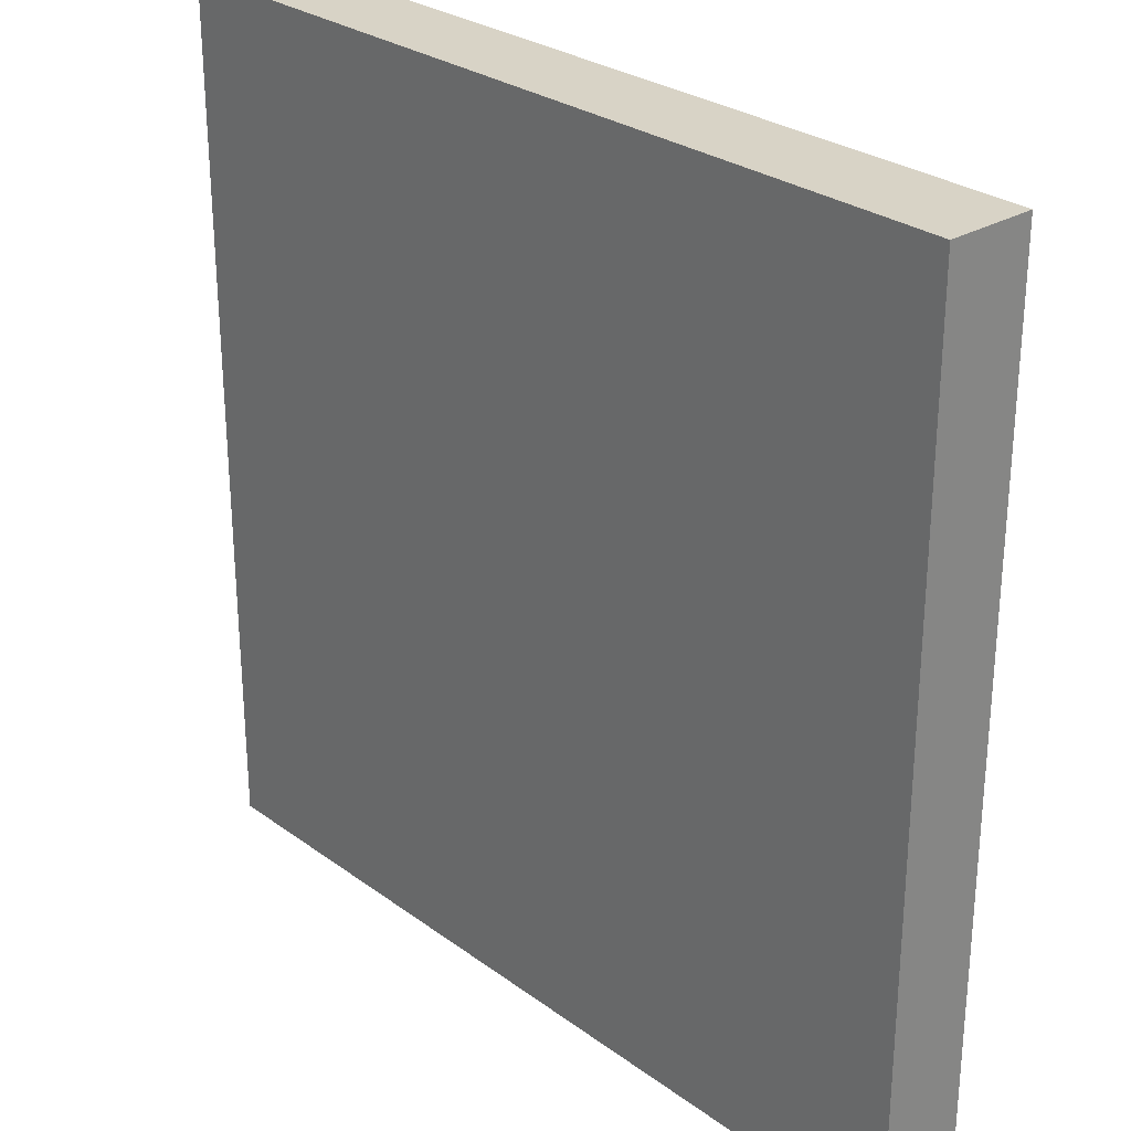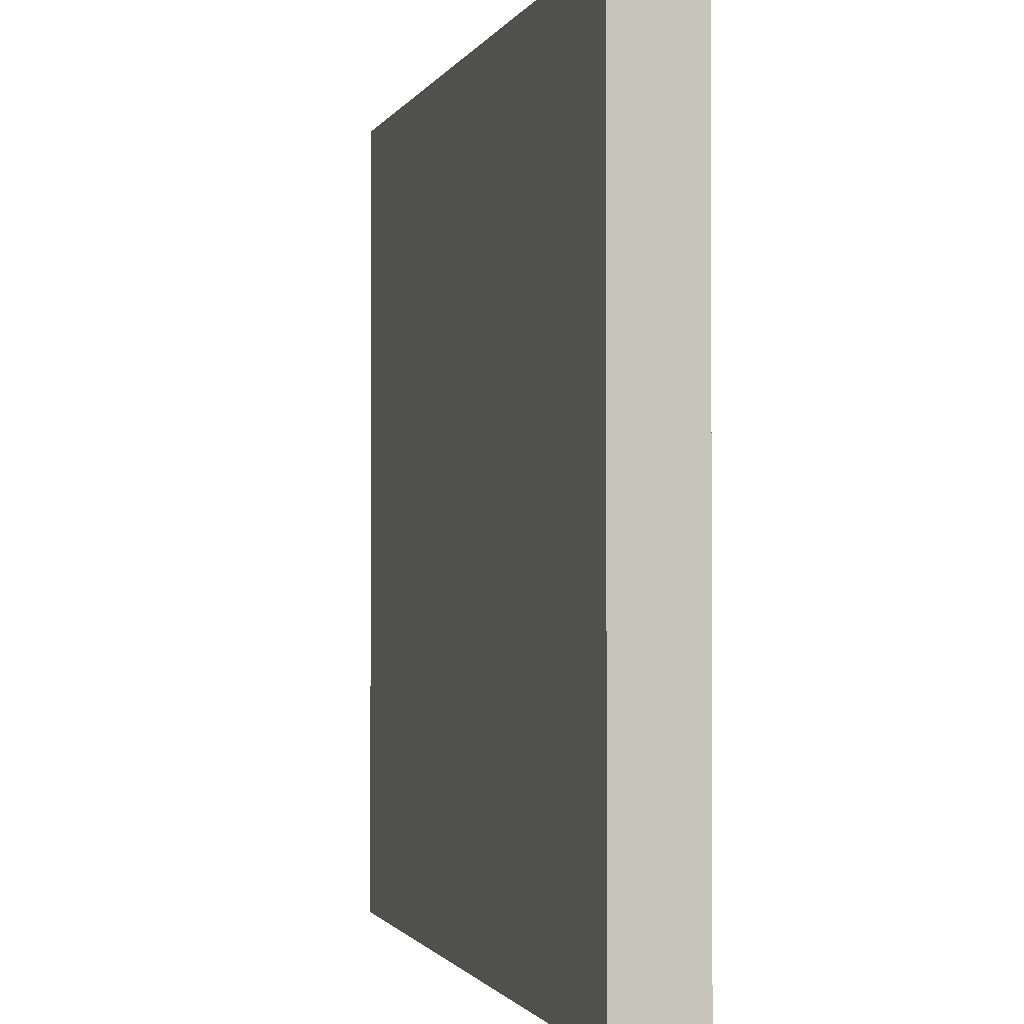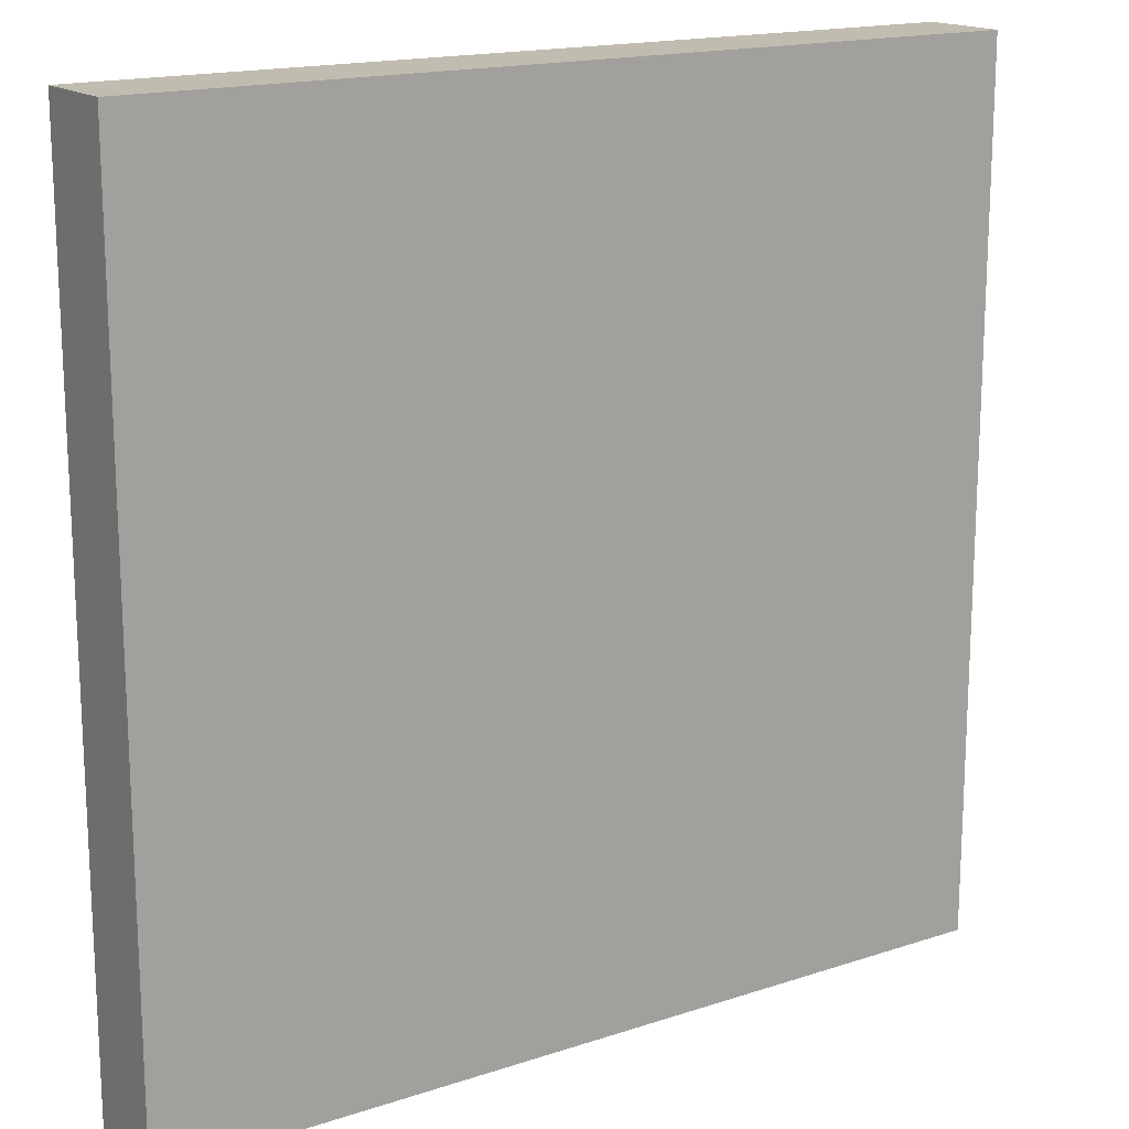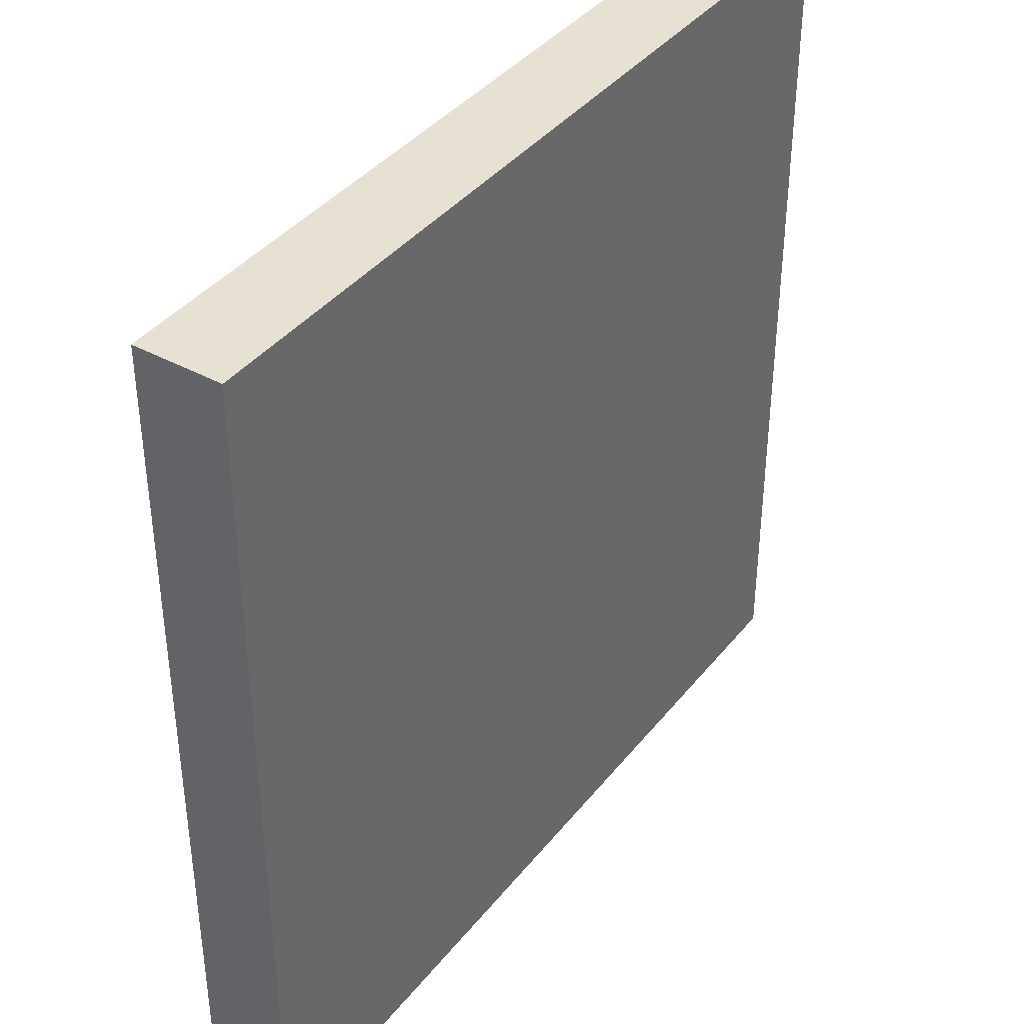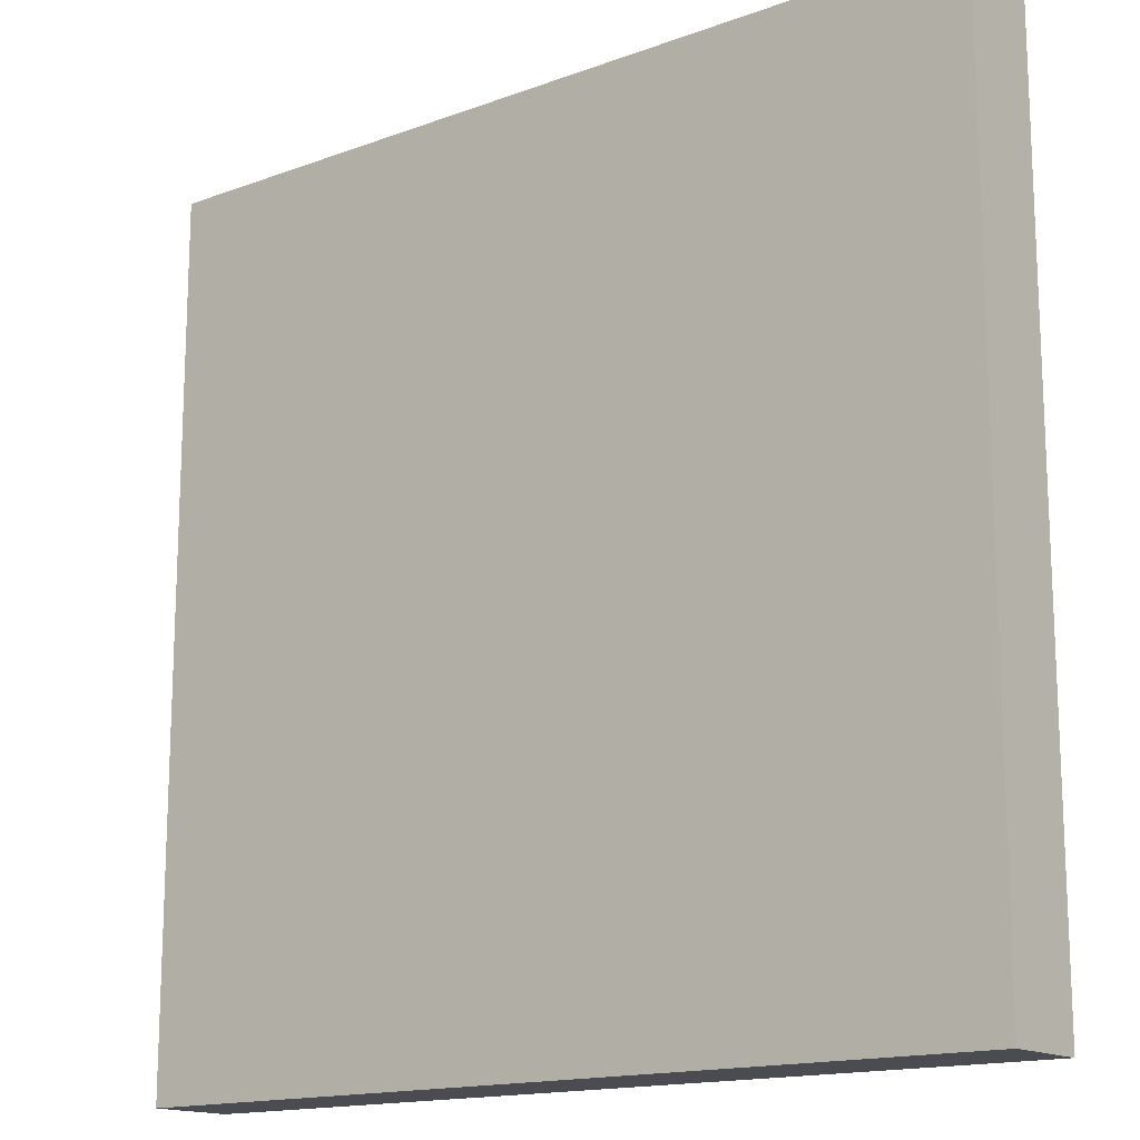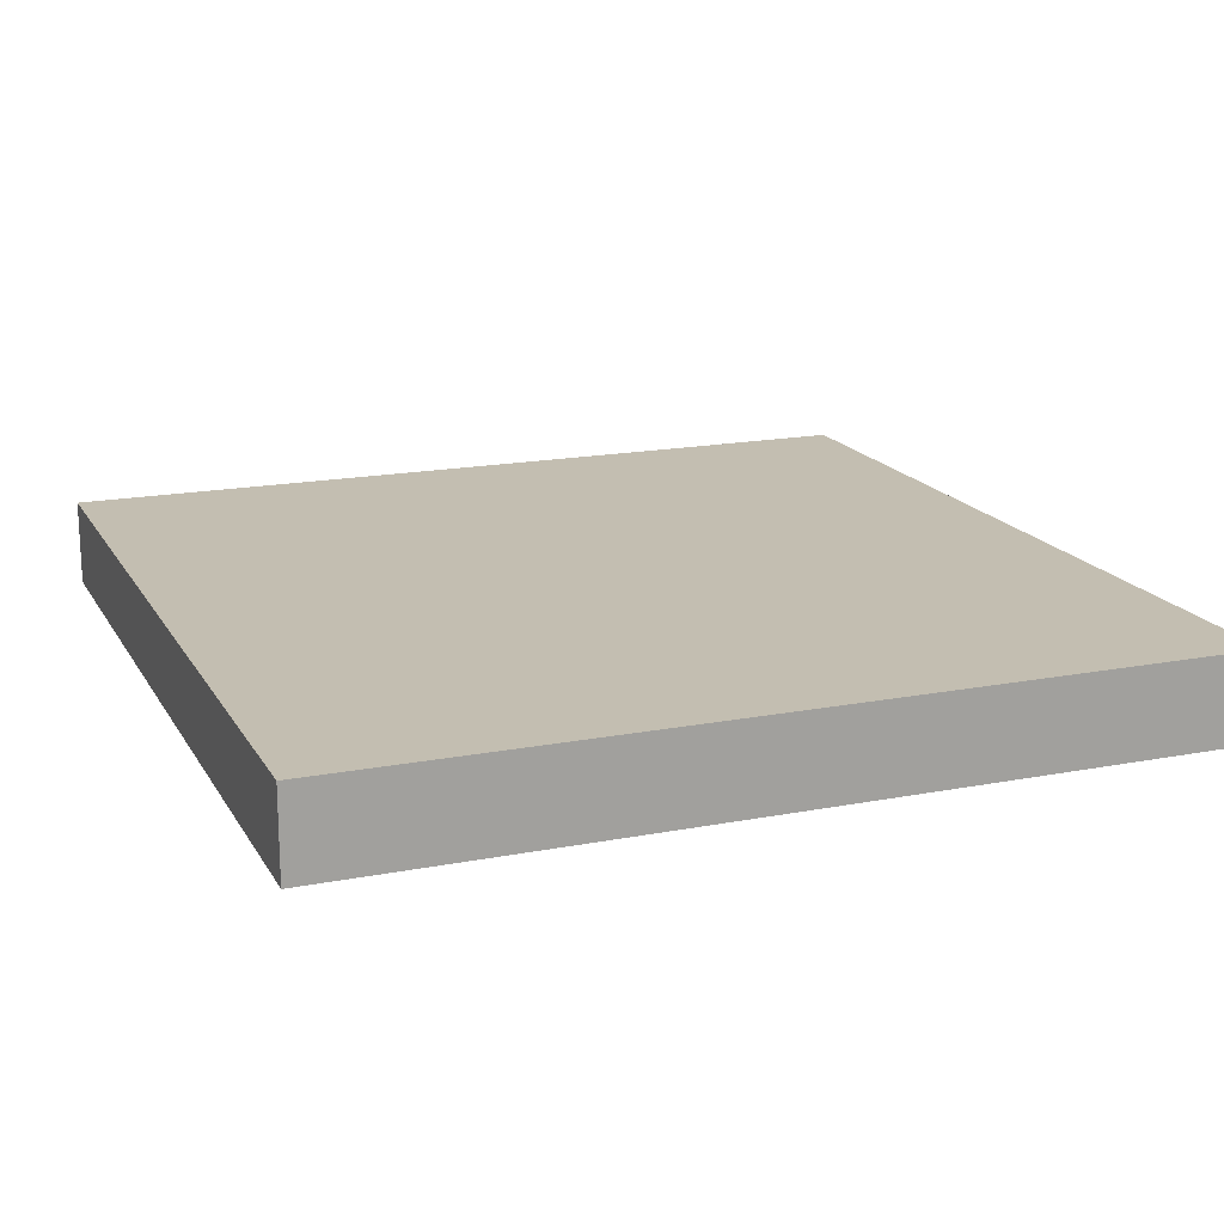
<metadata>
{"format":"obj","ext":"obj","renderer":"f3d","projection":"perspective","resolution":1024,"background":"white","views":[{"elev":27.9,"azim":-132.2,"up":"+Y"},{"elev":-1.3,"azim":-105.4,"up":"+Y"},{"elev":16.6,"azim":-33.9,"up":"+Y"},{"elev":39.4,"azim":124.3,"up":"+Y"},{"elev":-15.4,"azim":-142.1,"up":"+Y"},{"elev":17.2,"azim":-21.2,"up":"+Z"}]}
</metadata>
<code>
v -5 -5 0.5
v 5 -5 0.5
v -5 5 0.5
v 5 5 0.5
v -5 5 -0.5
v 5 5 -0.5
v -5 -5 -0.5
v 5 -5 -0.5
g scattering_test_plane:pCube1
f 1 2 4 3
f 3 4 6 5
f 5 6 8 7
f 7 8 2 1
f 2 8 6 4
f 7 1 3 5
v -0.5 -0.5 0.5
v -0.4 -0.5 0.5
v -0.3 -0.5 0.5
v -0.2 -0.5 0.5
v -0.1 -0.5 0.5
v 0 -0.5 0.5
v 0.1 -0.5 0.5
v 0.2 -0.5 0.5
v 0.3 -0.5 0.5
v 0.4 -0.5 0.5
v 0.5 -0.5 0.5
v -0.5 -0.4 0.5
v -0.4 -0.4 0.5
v -0.3 -0.4 0.5
v -0.2 -0.4 0.5
v -0.1 -0.4 0.5
v 0 -0.4 0.5
v 0.1 -0.4 0.5
v 0.2 -0.4 0.5
v 0.3 -0.4 0.5
v 0.4 -0.4 0.5
v 0.5 -0.4 0.5
v -0.5 -0.3 0.5
v -0.4 -0.3 0.5
v -0.3 -0.3 0.5
v -0.2 -0.3 0.5
v -0.1 -0.3 0.5
v 0 -0.3 0.5
v 0.1 -0.3 0.5
v 0.2 -0.3 0.5
v 0.3 -0.3 0.5
v 0.4 -0.3 0.5
v 0.5 -0.3 0.5
v -0.5 -0.2 0.5
v -0.4 -0.2 0.5
v -0.3 -0.2 0.5
v -0.2 -0.2 0.5
v -0.1 -0.2 0.5
v 0 -0.2 0.5
v 0.1 -0.2 0.5
v 0.2 -0.2 0.5
v 0.3 -0.2 0.5
v 0.4 -0.2 0.5
v 0.5 -0.2 0.5
v -0.5 -0.1 0.5
v -0.4 -0.1 0.5
v -0.3 -0.1 0.5
v -0.2 -0.1 0.5
v -0.1 -0.1 0.5
v 0 -0.1 0.5
v 0.1 -0.1 0.5
v 0.2 -0.1 0.5
v 0.3 -0.1 0.5
v 0.4 -0.1 0.5
v 0.5 -0.1 0.5
v -0.5 0 0.5
v -0.4 0 0.5
v -0.3 0 0.5
v -0.2 0 0.5
v -0.1 0 0.5
v 0 0 0.5
v 0.1 0 0.5
v 0.2 0 0.5
v 0.3 0 0.5
v 0.4 0 0.5
v 0.5 0 0.5
v -0.5 0.1 0.5
v -0.4 0.1 0.5
v -0.3 0.1 0.5
v -0.2 0.1 0.5
v -0.1 0.1 0.5
v 0 0.1 0.5
v 0.1 0.1 0.5
v 0.2 0.1 0.5
v 0.3 0.1 0.5
v 0.4 0.1 0.5
v 0.5 0.1 0.5
v -0.5 0.2 0.5
v -0.4 0.2 0.5
v -0.3 0.2 0.5
v -0.2 0.2 0.5
v -0.1 0.2 0.5
v 0 0.2 0.5
v 0.1 0.2 0.5
v 0.2 0.2 0.5
v 0.3 0.2 0.5
v 0.4 0.2 0.5
v 0.5 0.2 0.5
v -0.5 0.3 0.5
v -0.4 0.3 0.5
v -0.3 0.3 0.5
v -0.2 0.3 0.5
v -0.1 0.3 0.5
v 0 0.3 0.5
v 0.1 0.3 0.5
v 0.2 0.3 0.5
v 0.3 0.3 0.5
v 0.4 0.3 0.5
v 0.5 0.3 0.5
v -0.5 0.4 0.5
v -0.4 0.4 0.5
v -0.3 0.4 0.5
v -0.2 0.4 0.5
v -0.1 0.4 0.5
v 0 0.4 0.5
v 0.1 0.4 0.5
v 0.2 0.4 0.5
v 0.3 0.4 0.5
v 0.4 0.4 0.5
v 0.5 0.4 0.5
v -0.5 0.5 0.5
v -0.4 0.5 0.5
v -0.3 0.5 0.5
v -0.2 0.5 0.5
v -0.1 0.5 0.5
v 0 0.5 0.5
v 0.1 0.5 0.5
v 0.2 0.5 0.5
v 0.3 0.5 0.5
v 0.4 0.5 0.5
v 0.5 0.5 0.5
g scattering_test_plane:pPlane1
f 9 10 21 20
f 10 11 22 21
f 11 12 23 22
f 12 13 24 23
f 13 14 25 24
f 14 15 26 25
f 15 16 27 26
f 16 17 28 27
f 17 18 29 28
f 18 19 30 29
f 20 21 32 31
f 21 22 33 32
f 22 23 34 33
f 23 24 35 34
f 24 25 36 35
f 25 26 37 36
f 26 27 38 37
f 27 28 39 38
f 28 29 40 39
f 29 30 41 40
f 31 32 43 42
f 32 33 44 43
f 33 34 45 44
f 34 35 46 45
f 35 36 47 46
f 36 37 48 47
f 37 38 49 48
f 38 39 50 49
f 39 40 51 50
f 40 41 52 51
f 42 43 54 53
f 43 44 55 54
f 44 45 56 55
f 45 46 57 56
f 46 47 58 57
f 47 48 59 58
f 48 49 60 59
f 49 50 61 60
f 50 51 62 61
f 51 52 63 62
f 53 54 65 64
f 54 55 66 65
f 55 56 67 66
f 56 57 68 67
f 57 58 69 68
f 58 59 70 69
f 59 60 71 70
f 60 61 72 71
f 61 62 73 72
f 62 63 74 73
f 64 65 76 75
f 65 66 77 76
f 66 67 78 77
f 67 68 79 78
f 68 69 80 79
f 69 70 81 80
f 70 71 82 81
f 71 72 83 82
f 72 73 84 83
f 73 74 85 84
f 75 76 87 86
f 76 77 88 87
f 77 78 89 88
f 78 79 90 89
f 79 80 91 90
f 80 81 92 91
f 81 82 93 92
f 82 83 94 93
f 83 84 95 94
f 84 85 96 95
f 86 87 98 97
f 87 88 99 98
f 88 89 100 99
f 89 90 101 100
f 90 91 102 101
f 91 92 103 102
f 92 93 104 103
f 93 94 105 104
f 94 95 106 105
f 95 96 107 106
f 97 98 109 108
f 98 99 110 109
f 99 100 111 110
f 100 101 112 111
f 101 102 113 112
f 102 103 114 113
f 103 104 115 114
f 104 105 116 115
f 105 106 117 116
f 106 107 118 117
f 108 109 120 119
f 109 110 121 120
f 110 111 122 121
f 111 112 123 122
f 112 113 124 123
f 113 114 125 124
f 114 115 126 125
f 115 116 127 126
f 116 117 128 127
f 117 118 129 128

</code>
